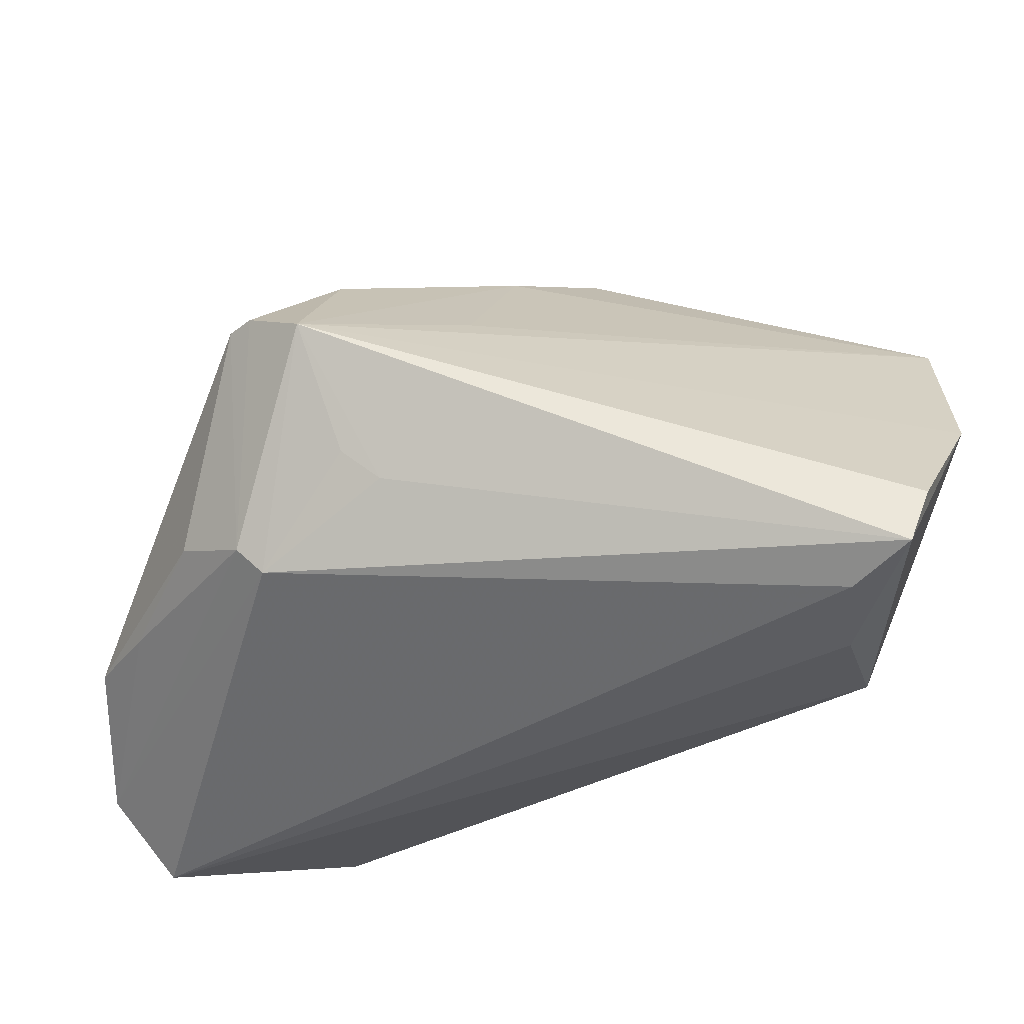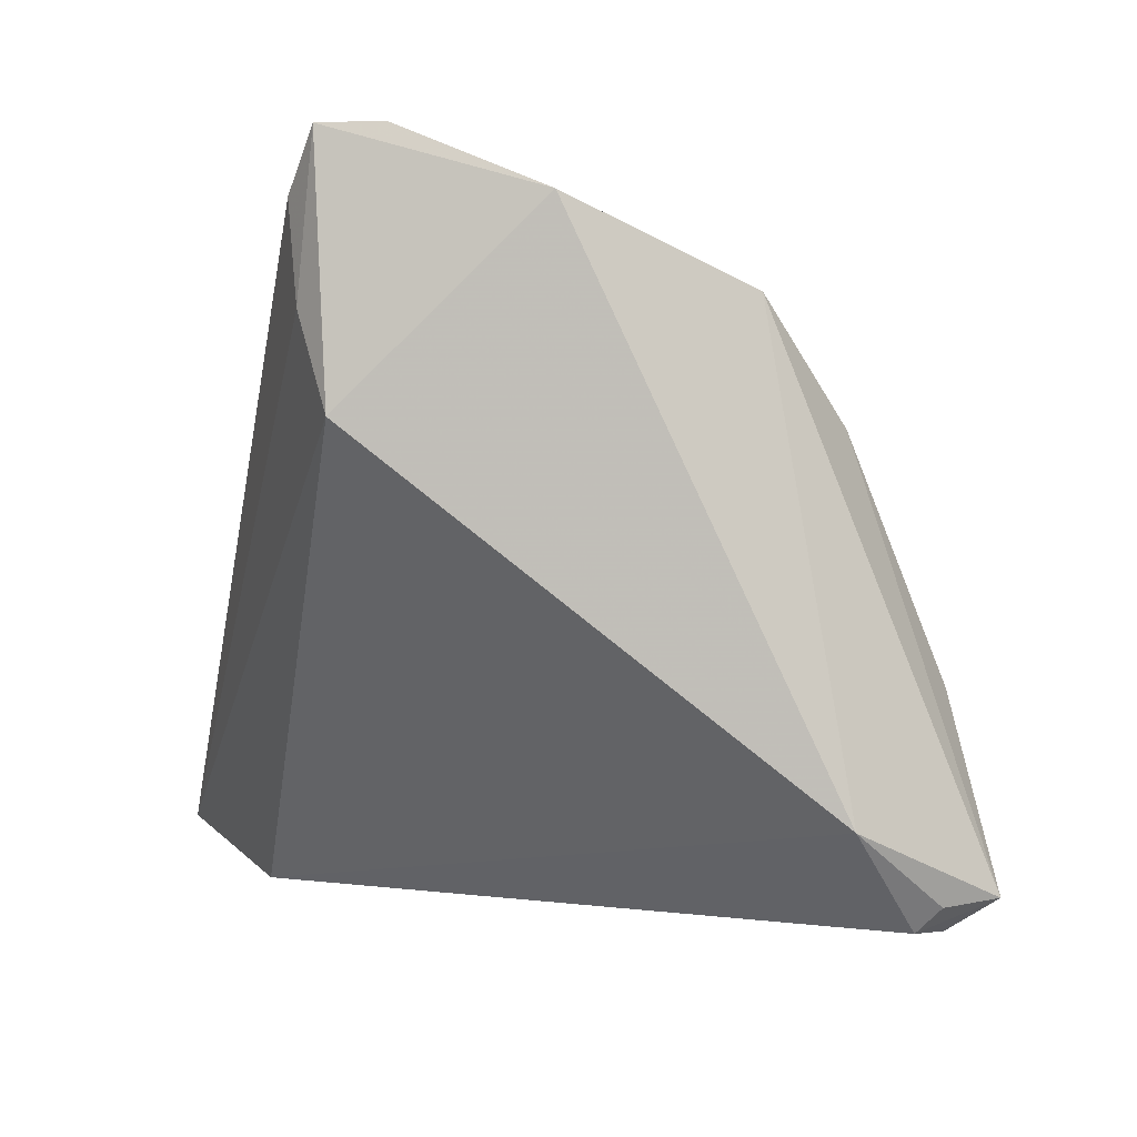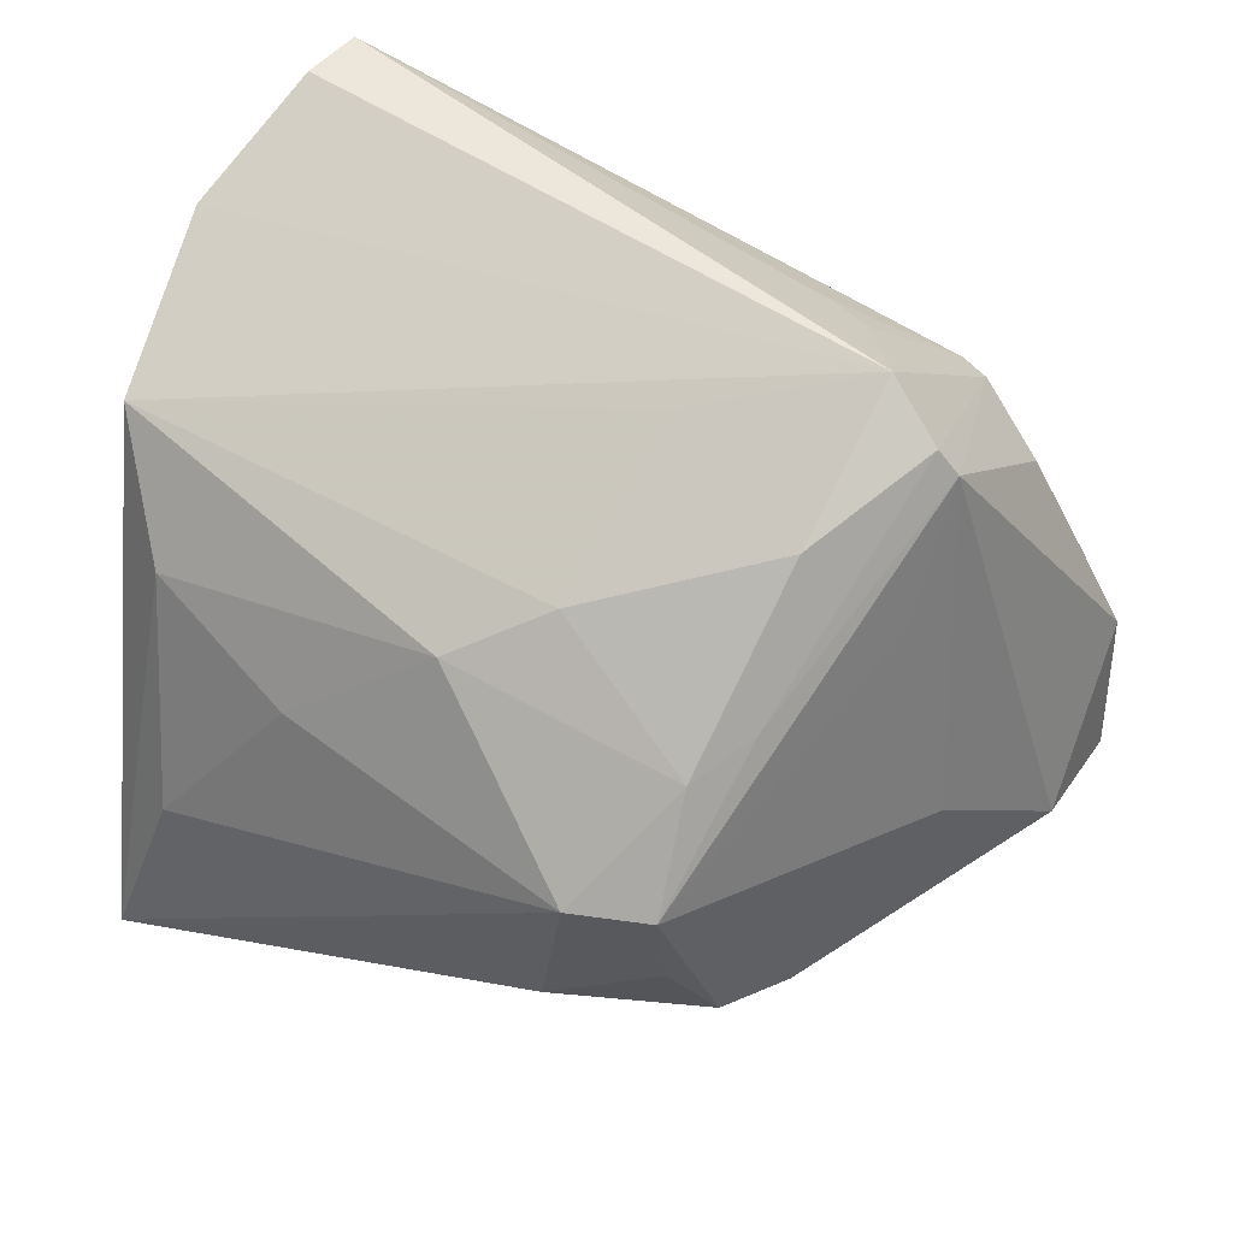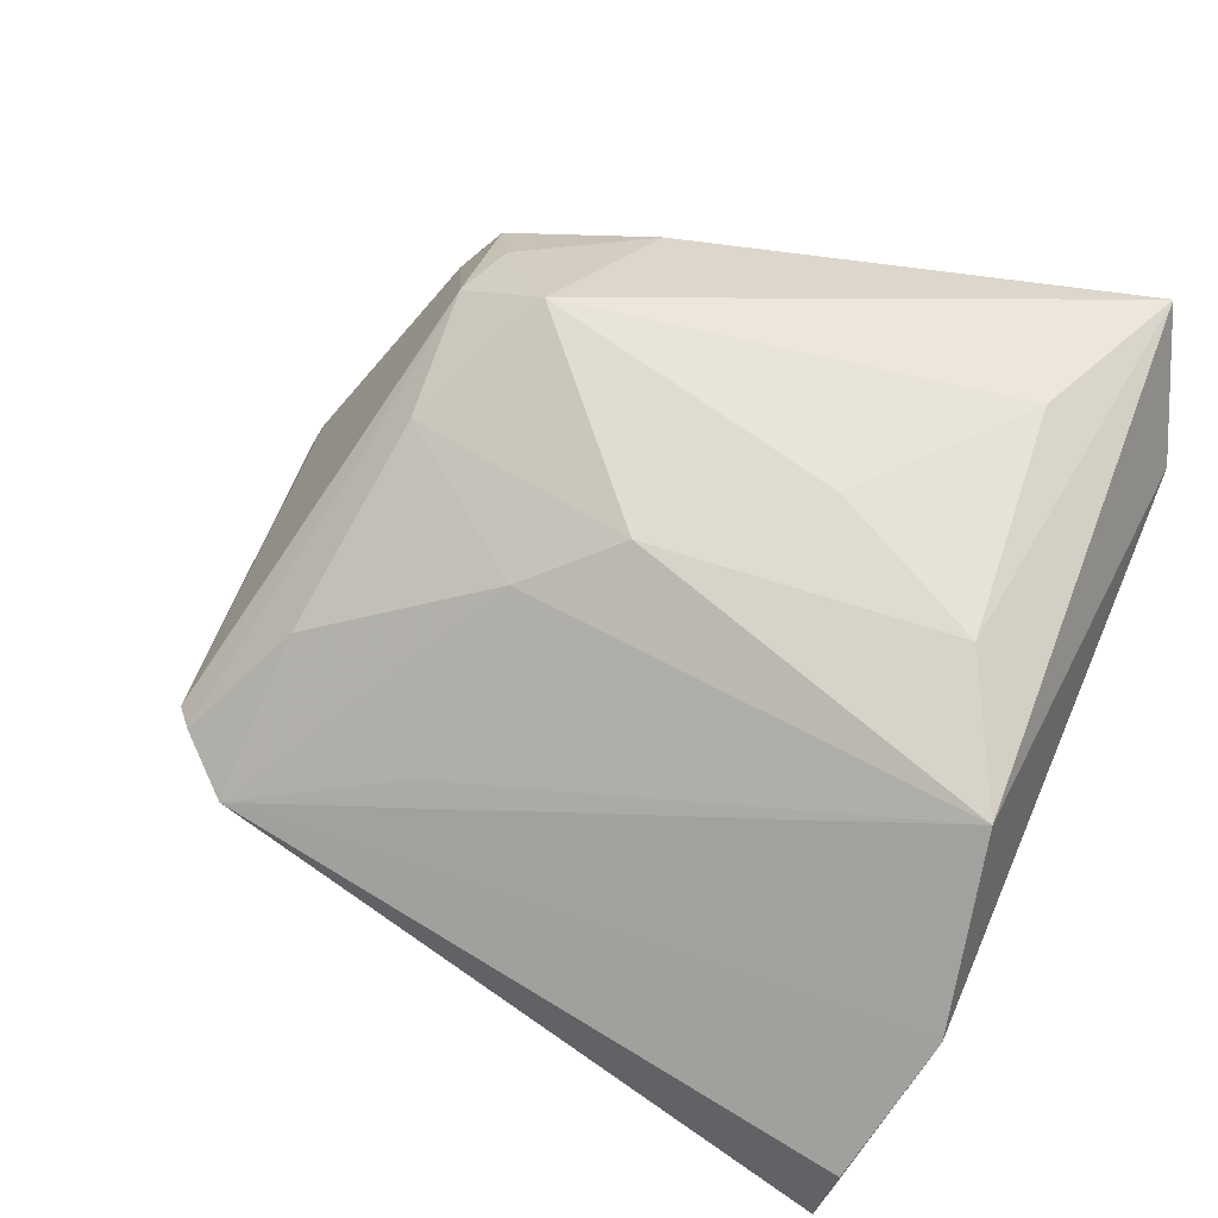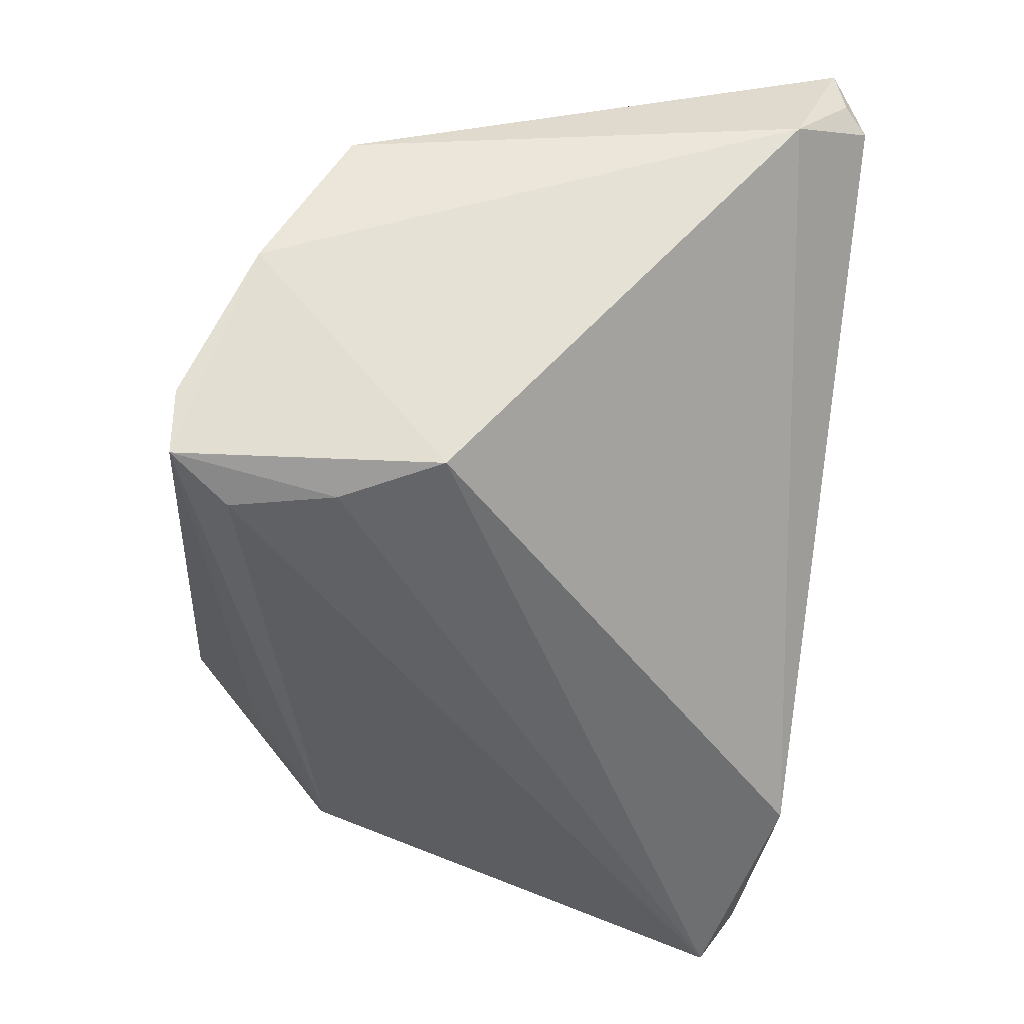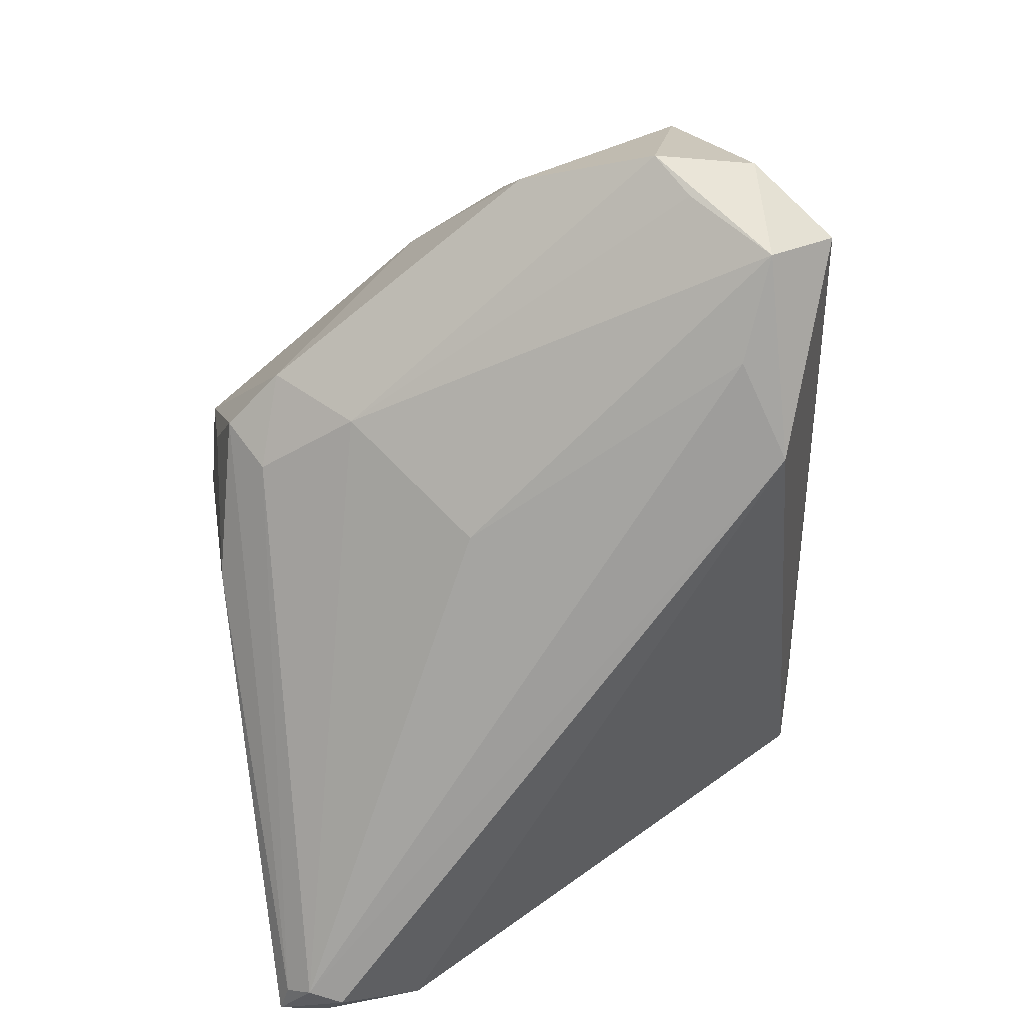
<metadata>
{"format":"obj","ext":"obj","renderer":"f3d","projection":"perspective","resolution":1024,"background":"white","views":[{"elev":-40.2,"azim":178.4,"up":"+Z"},{"elev":-4.8,"azim":-104.3,"up":"+Y"},{"elev":50.7,"azim":18.2,"up":"+Y"},{"elev":37.2,"azim":-154.9,"up":"+Z"},{"elev":-45.2,"azim":-95.3,"up":"+Z"},{"elev":-66.7,"azim":93.9,"up":"+Y"}]}
</metadata>
<code>
v 0.04485 -0.006446 -0.01957
v -0.03289 0.01941 -0.03285
v 0.03008 0.02903 -0.0009908
v 0.03749 -0.02958 -0.02728
v -0.03899 0.009617 0.01567
v 0.03756 -0.02547 -0.03352
v -0.03622 0.009497 -0.03071
v -0.04062 -0.03502 0.02095
v 0.01789 0.02846 -0.0165
v 0.01553 -0.02039 0.02469
v -0.0459 -0.0261 0.01361
v -0.03875 0.03502 -0.02608
v -0.03999 -0.03303 0.02689
v 0.02841 0.01962 -0.02226
v 0.01918 0.02607 0.009036
v 0.01914 -0.01653 0.02815
v 0.002799 -0.01819 0.03069
v -0.03156 0.02955 -0.03352
v 0.03455 0.01445 -0.01837
v 0.04013 0.001516 -0.02046
v 0.02266 0.03502 -0.005267
v 0.01391 0.02775 -0.01935
v 0.02796 0.03133 -0.001216
v 0.03416 -0.005467 0.008217
v 0.005953 0.0007969 0.03352
v -0.04303 -0.03185 0.02808
v 0.01432 0.001194 0.03239
v -0.04489 0.02847 -0.01258
v 0.01903 0.01372 0.01924
v -0.03922 -0.03489 0.02431
v 0.02565 0.01903 -0.02469
v -0.04286 -0.03269 0.02272
v 0.01735 -0.03177 -0.02788
v 0.0002112 0.02004 0.01631
v -0.03694 -0.01326 0.02572
v 0.01481 -0.009176 0.03081
v 0.005203 0.03002 -2.912e-05
v 0.02105 -0.02336 0.01482
v 0.04246 -0.02484 -0.02
v 0.02439 -0.0174 0.02256
v 0.01035 -0.02996 0.003481
v 0.01432 0.01117 0.02453
v 0.04325 -0.0176 -0.003699
v 0.0442 -0.02103 -0.02663
v 0.02852 0.0168 0.00642
v 0.0459 -0.02197 -0.01695
v -0.03652 0.03502 -0.0321
v -0.009354 0.0153 0.02106
v -0.04504 0.02046 0.005835
v -0.02399 0.004083 0.02325
v 0.02732 -0.03103 -0.02409
f 38 41 4
f 38 43 40
f 41 38 30
f 47 31 18
f 18 31 6
f 5 49 26
f 48 49 5
f 47 7 28
f 40 43 24
f 21 28 49
f 8 30 26
f 13 17 26
f 26 30 13
f 10 38 40
f 10 30 38
f 10 13 30
f 2 6 7
f 2 18 6
f 2 7 47
f 47 18 2
f 6 31 44
f 4 6 44
f 40 24 27
f 22 31 47
f 47 21 22
f 47 28 12
f 12 21 47
f 28 21 12
f 37 21 49
f 7 6 33
f 33 6 4
f 30 8 33
f 20 19 1
f 1 44 20
f 39 38 4
f 46 1 43
f 46 44 1
f 43 38 46
f 38 39 46
f 4 44 46
f 46 39 4
f 23 21 15
f 26 17 25
f 40 27 16
f 16 10 40
f 17 13 16
f 13 10 16
f 3 24 43
f 43 1 3
f 1 19 3
f 32 8 26
f 9 21 31
f 31 22 9
f 9 22 21
f 7 33 11
f 11 33 8
f 8 32 11
f 11 28 7
f 11 32 26
f 49 28 11
f 26 49 11
f 51 33 4
f 30 33 51
f 4 41 51
f 41 30 51
f 14 44 31
f 14 20 44
f 19 20 14
f 31 21 14
f 14 21 23
f 23 3 14
f 14 3 19
f 23 15 42
f 42 25 27
f 48 25 42
f 21 37 34
f 34 15 21
f 34 49 48
f 34 37 49
f 48 42 34
f 34 42 15
f 35 5 26
f 26 25 35
f 48 5 50
f 50 25 48
f 5 35 50
f 50 35 25
f 17 16 36
f 36 16 27
f 36 25 17
f 27 25 36
f 45 27 24
f 24 3 45
f 45 3 27
f 23 42 29
f 29 42 27
f 29 3 23
f 27 3 29

</code>
